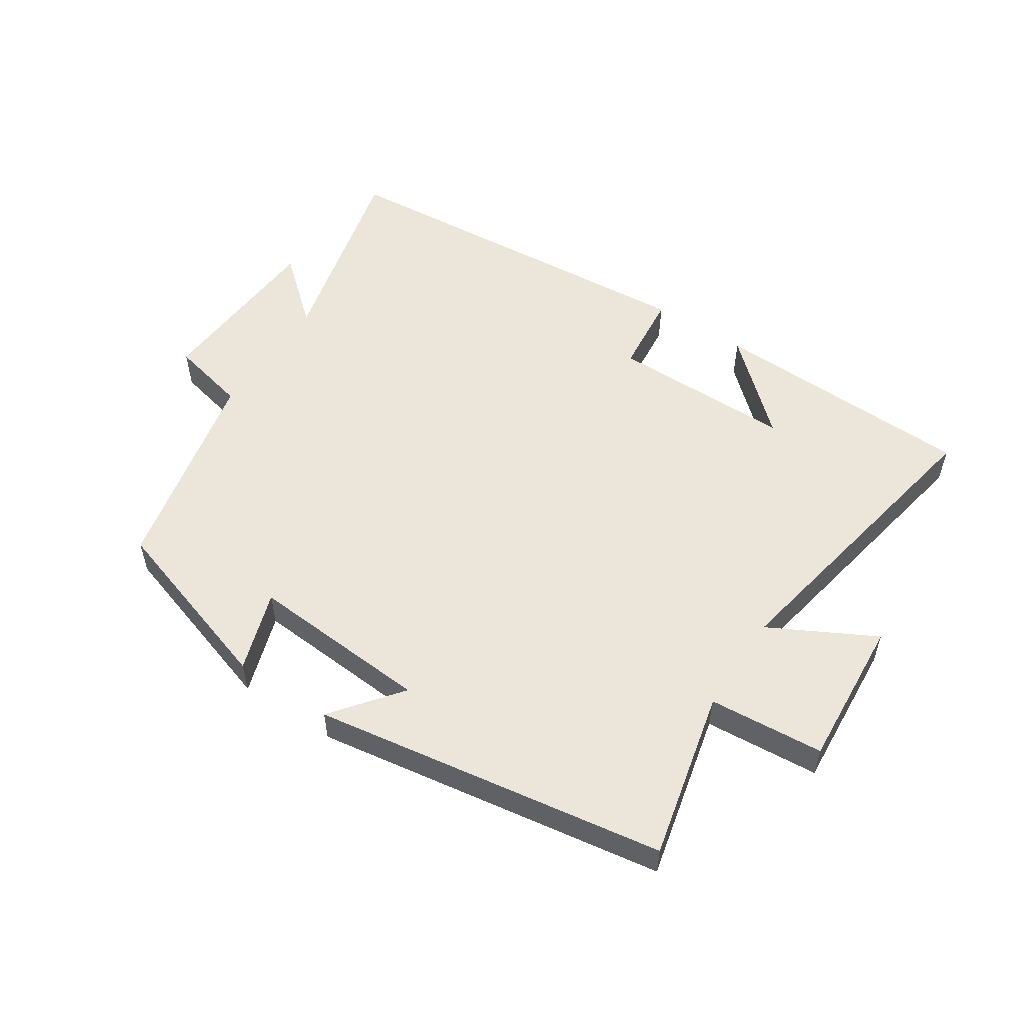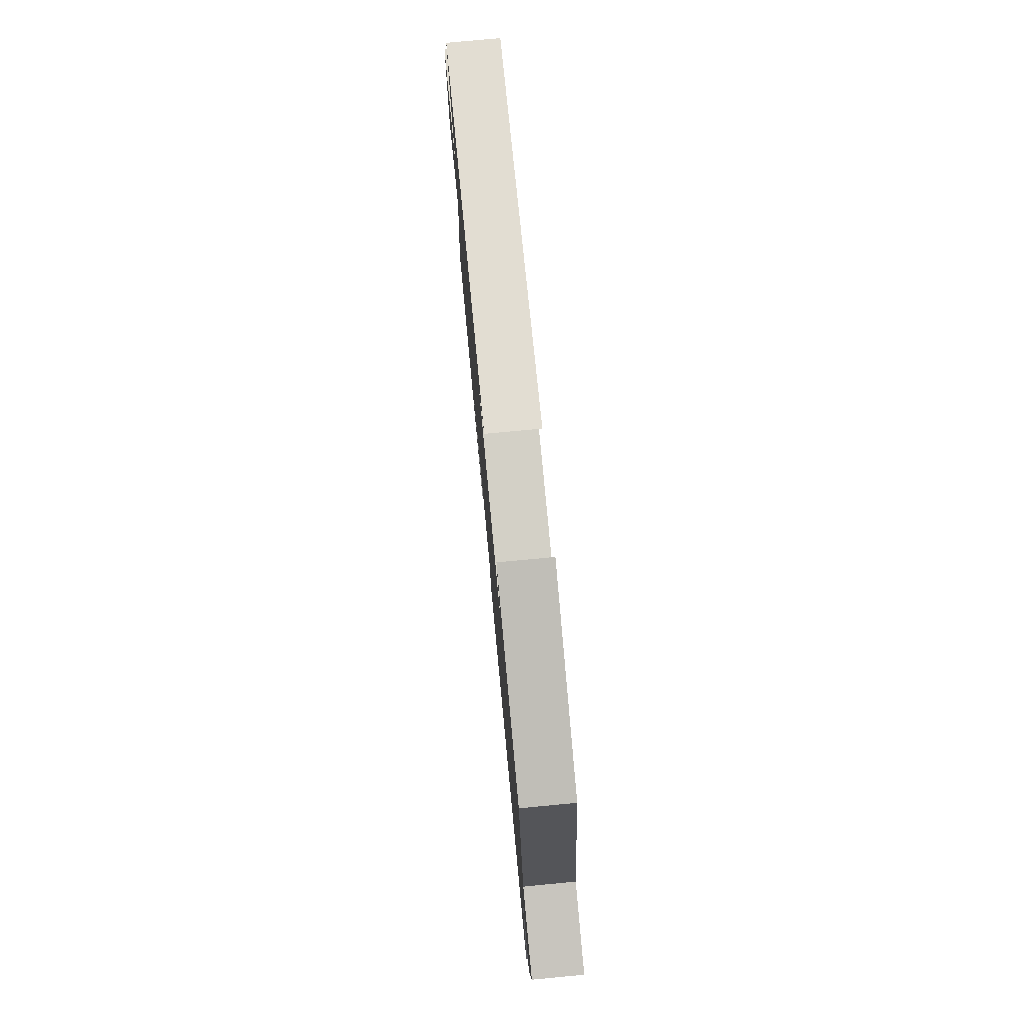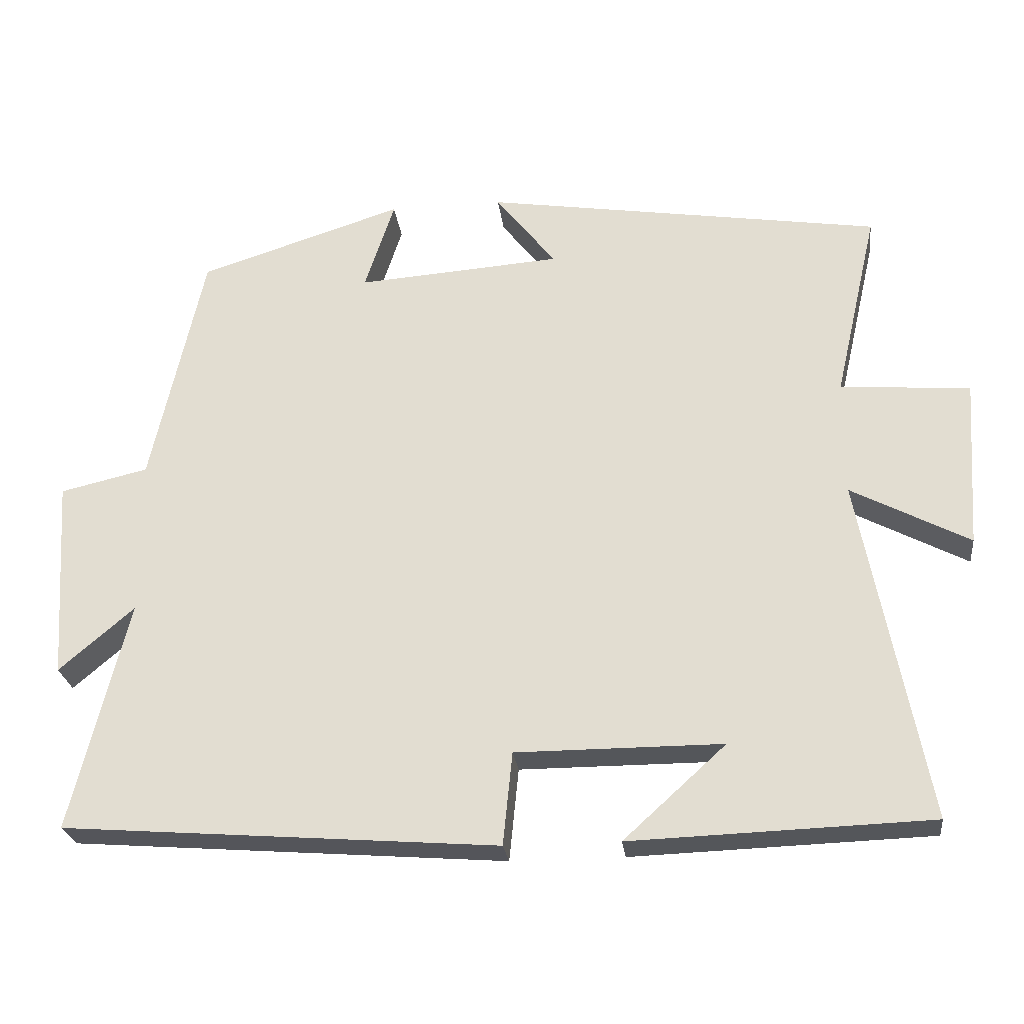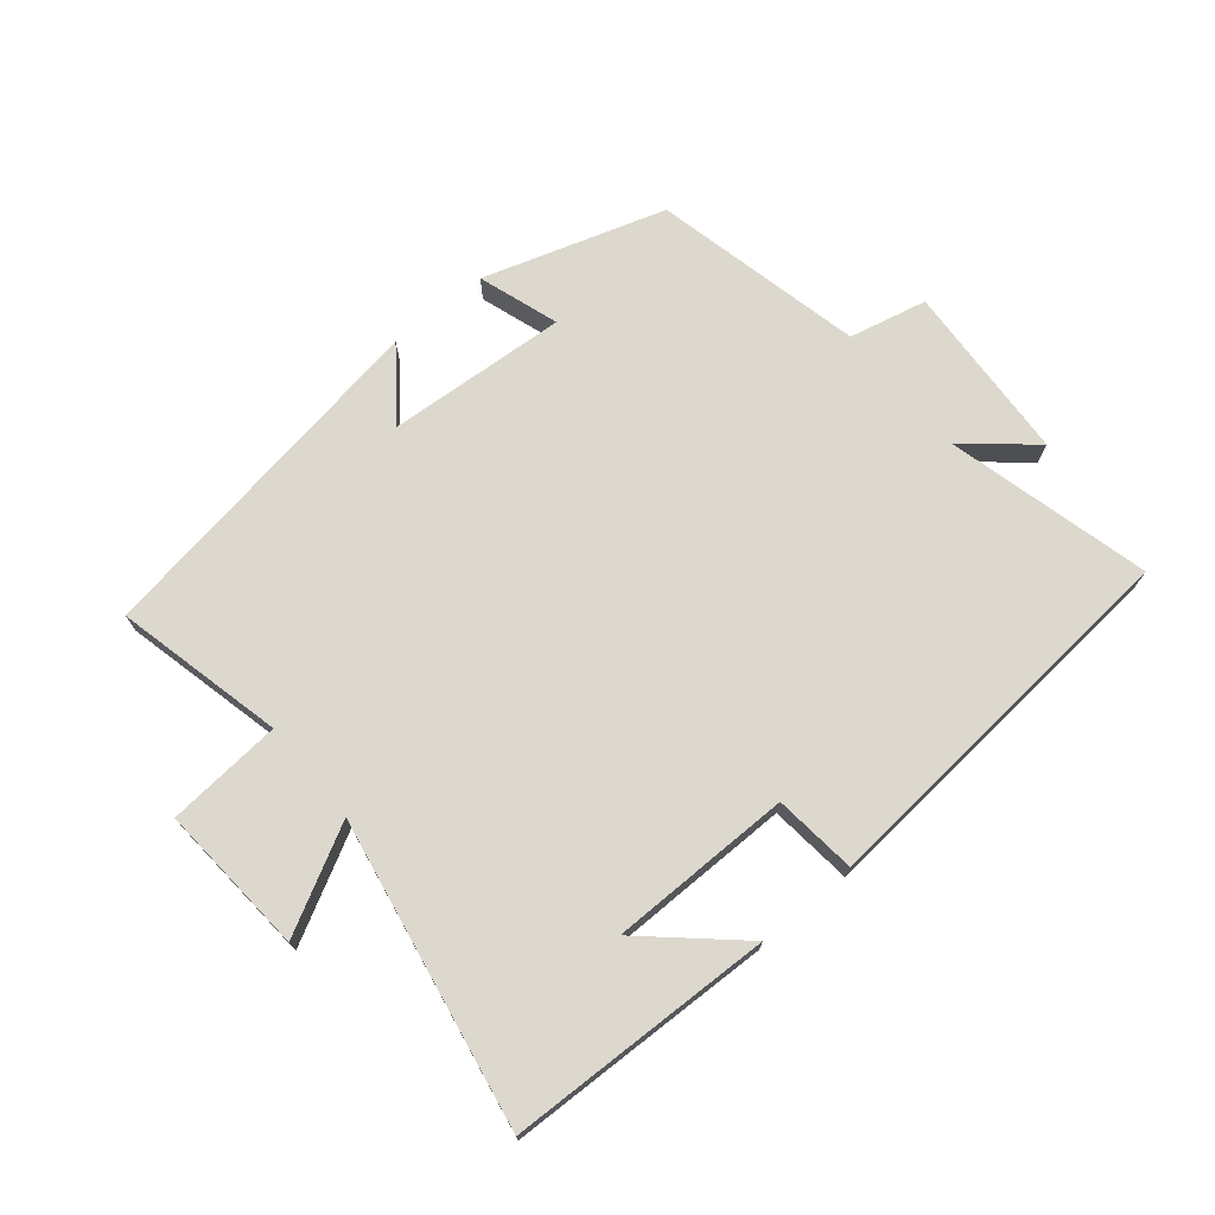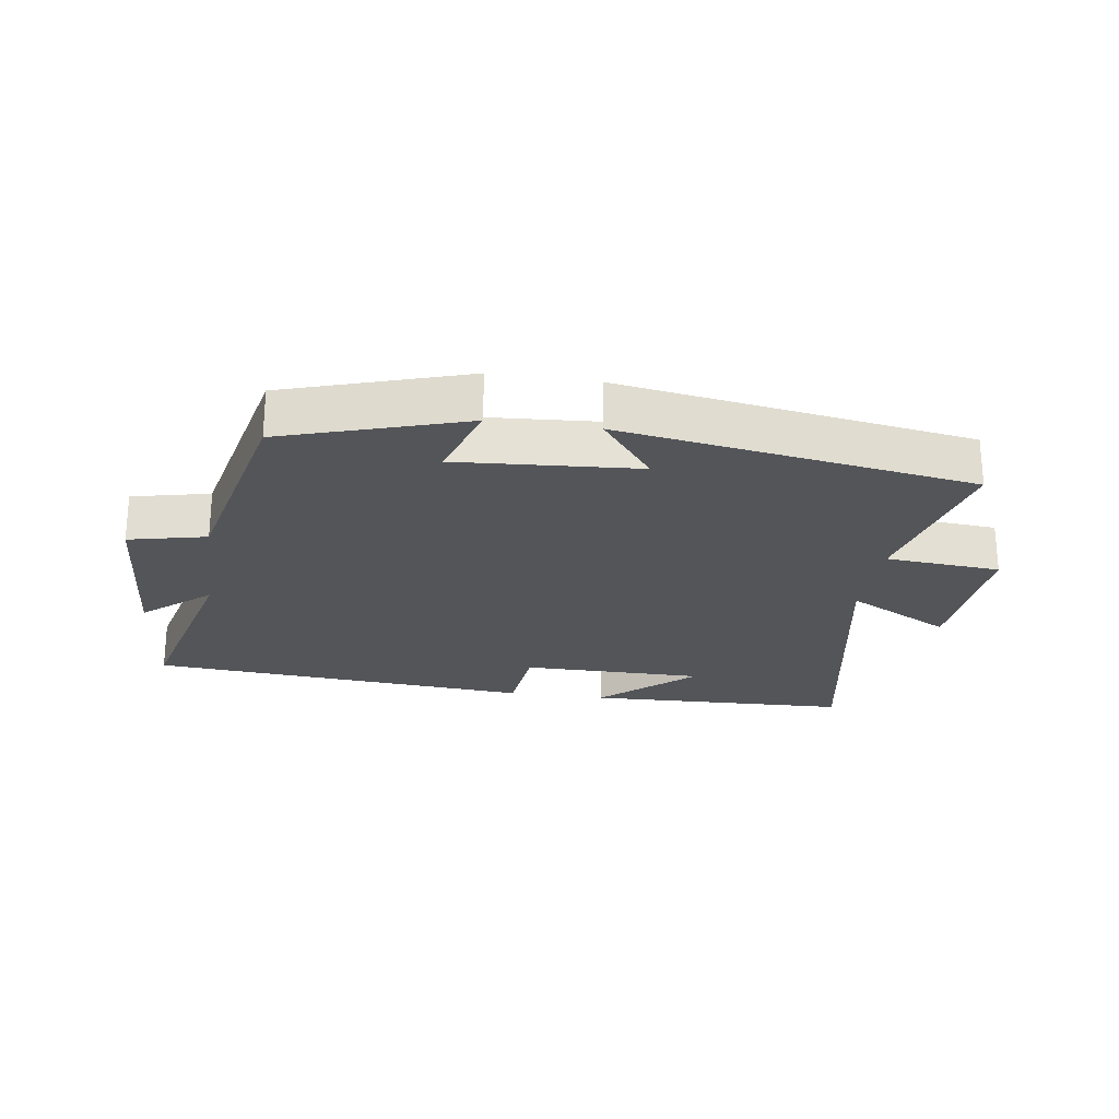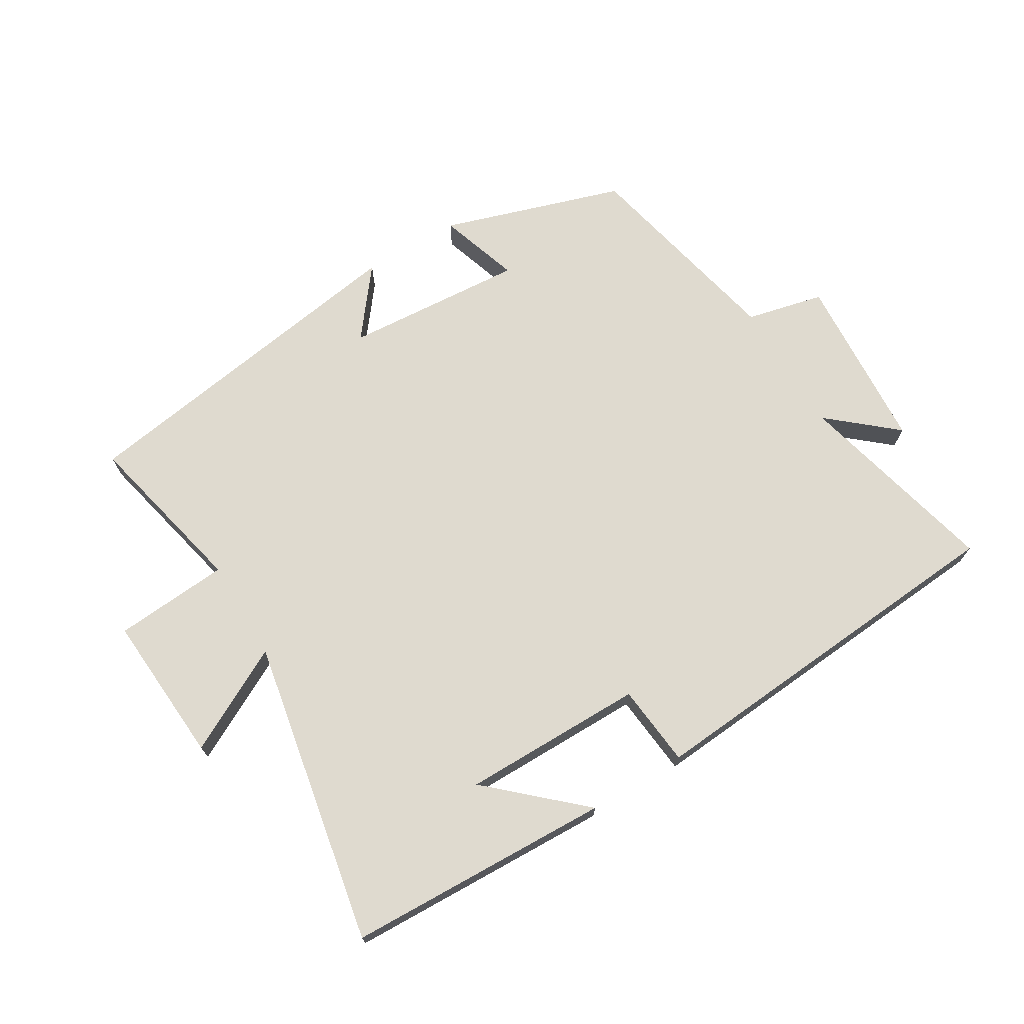
<metadata>
{"format":"obj","ext":"obj","renderer":"f3d","projection":"perspective","resolution":1024,"background":"white","views":[{"elev":54.2,"azim":33.3,"up":"+Y"},{"elev":76.9,"azim":-95.4,"up":"+Z"},{"elev":-25.6,"azim":6.9,"up":"+Z"},{"elev":72.2,"azim":140.1,"up":"+Y"},{"elev":-24.1,"azim":-8.5,"up":"+Y"},{"elev":70.8,"azim":149.0,"up":"+Y"}]}
</metadata>
<code>
v -0.428 0.07 0.41
v -0.146 0.07 0.5
v -0.187 0.07 0.374
v 0.095 0.07 0.394
v 0.012 0.07 0.5
v 0.56 0.07 0.414
v 0.5 0.07 0.152
v 0.679 0.07 0.138
v 0.663 0.07 -0.096
v 0.5 0.07 -0.01
v 0.59 0.07 -0.486
v 0.177 0.07 -0.5
v 0.318 0.07 -0.372
v 0.034 0.07 -0.372
v 0.021 0.07 -0.5
v -0.578 0.07 -0.453
v -0.5 0.07 -0.136
v -0.603 0.07 -0.224
v -0.621 0.07 0.054
v -0.5 0.07 0.082
v -0.428 0 0.41
v -0.146 0 0.5
v -0.187 0 0.374
v 0.095 0 0.394
v 0.012 0 0.5
v 0.56 0 0.414
v 0.5 0 0.152
v 0.679 0 0.138
v 0.663 0 -0.096
v 0.5 0 -0.01
v 0.59 0 -0.486
v 0.177 0 -0.5
v 0.318 0 -0.372
v 0.034 0 -0.372
v 0.021 0 -0.5
v -0.578 0 -0.453
v -0.5 0 -0.136
v -0.603 0 -0.224
v -0.621 0 0.054
v -0.5 0 0.082
f 17 18 19 20
f 1 2 3
f 20 1 3
f 17 20 3
f 17 3 4
f 16 17 4
f 15 16 4
f 14 15 4
f 13 14 4
f 11 12 13
f 10 11 13 4
f 7 8 9 10
f 7 10 4 5
f 5 6 7
f 40 39 38 37
f 23 22 21
f 23 21 40
f 23 40 37
f 24 23 37
f 24 37 36
f 24 36 35
f 24 35 34
f 24 34 33
f 33 32 31
f 24 33 31 30
f 30 29 28 27
f 25 24 30 27
f 27 26 25
f 1 21 22 2
f 2 22 23 3
f 3 23 24 4
f 4 24 25 5
f 5 25 26 6
f 6 26 27 7
f 7 27 28 8
f 8 28 29 9
f 9 29 30 10
f 10 30 31 11
f 11 31 32 12
f 12 32 33 13
f 13 33 34 14
f 14 34 35 15
f 15 35 36 16
f 16 36 37 17
f 17 37 38 18
f 18 38 39 19
f 19 39 40 20
f 20 40 21 1

</code>
